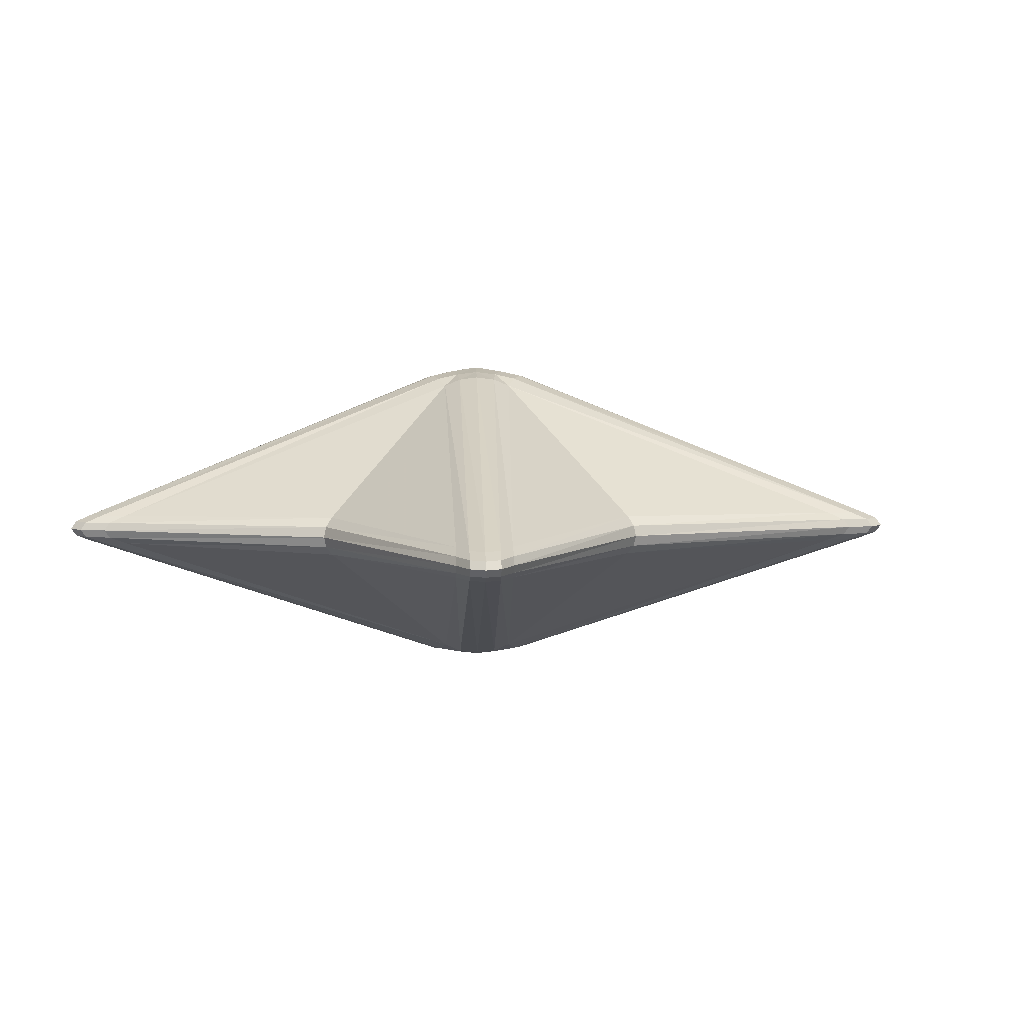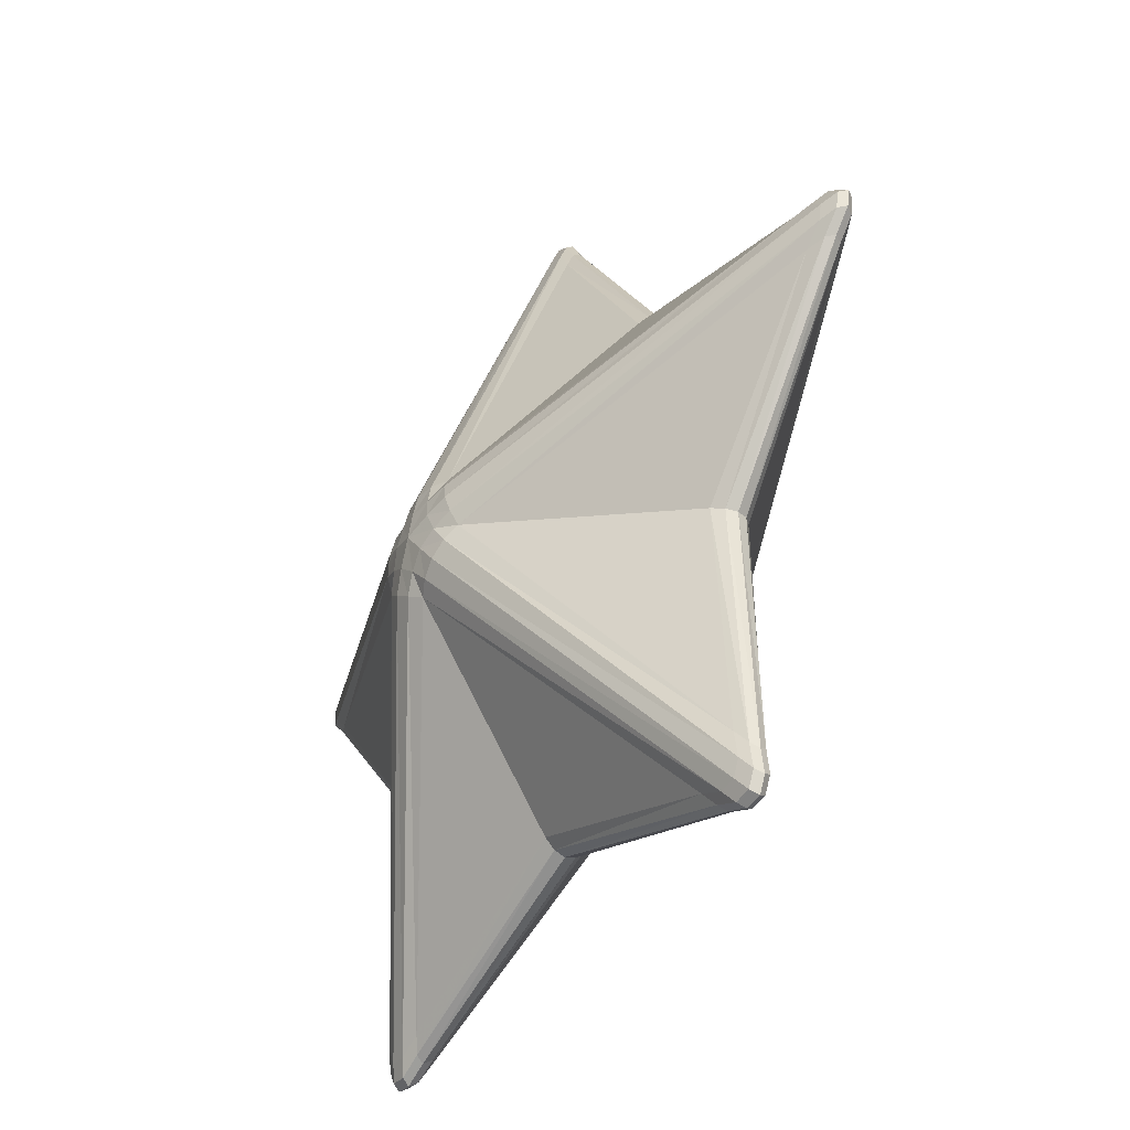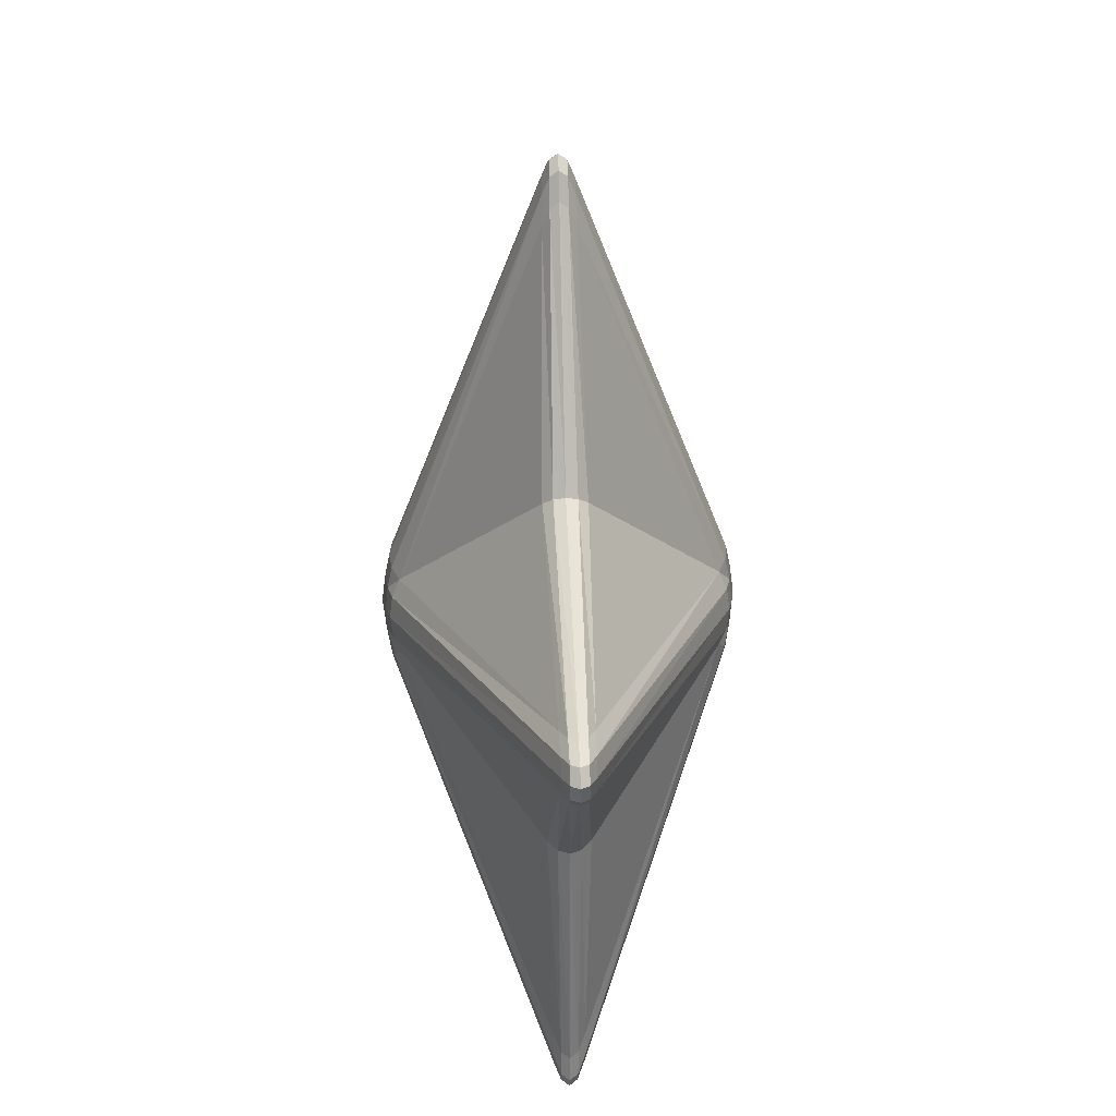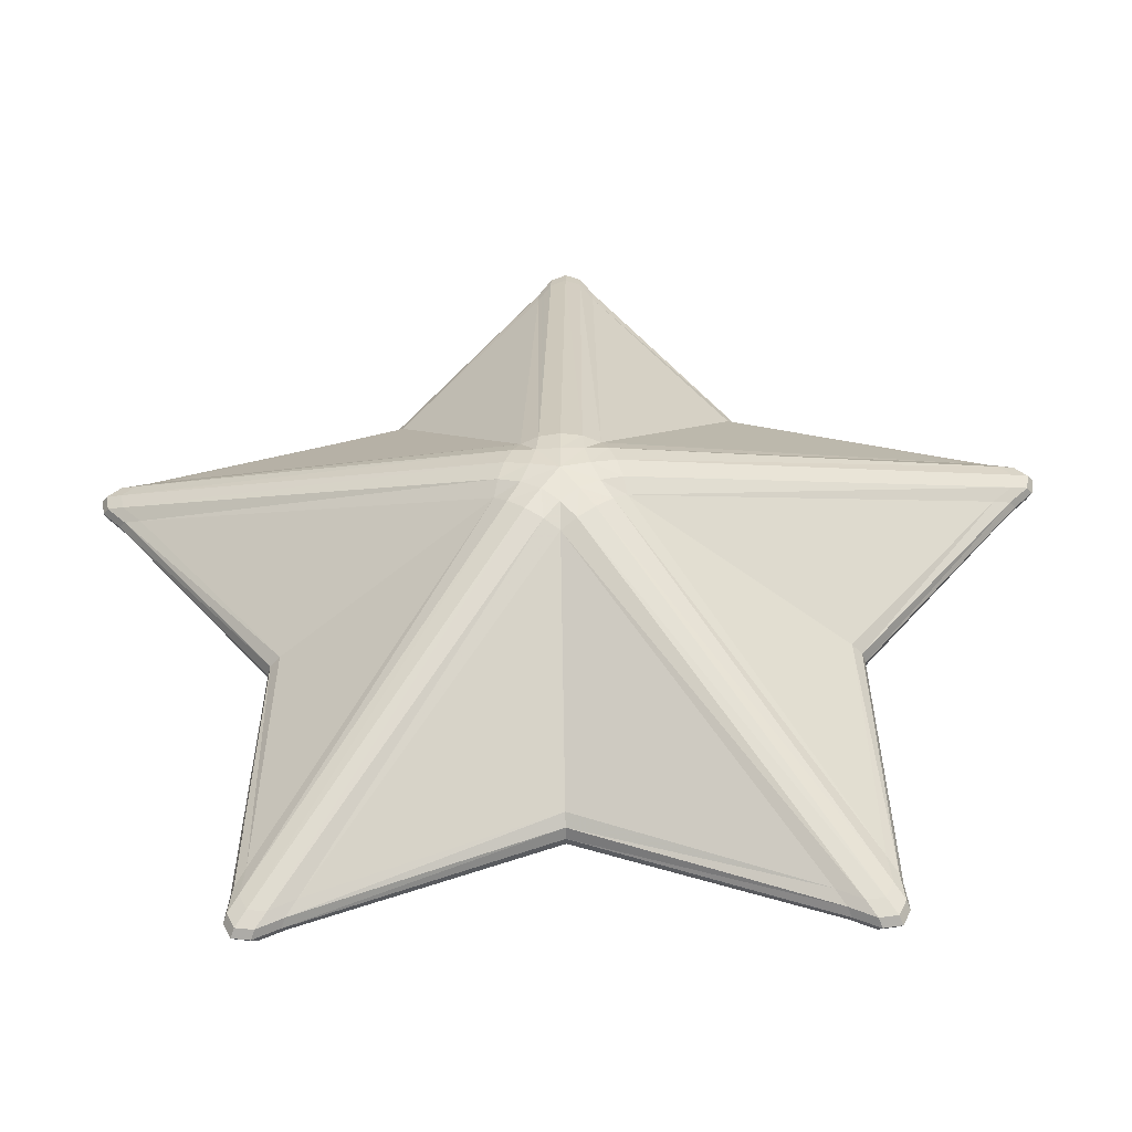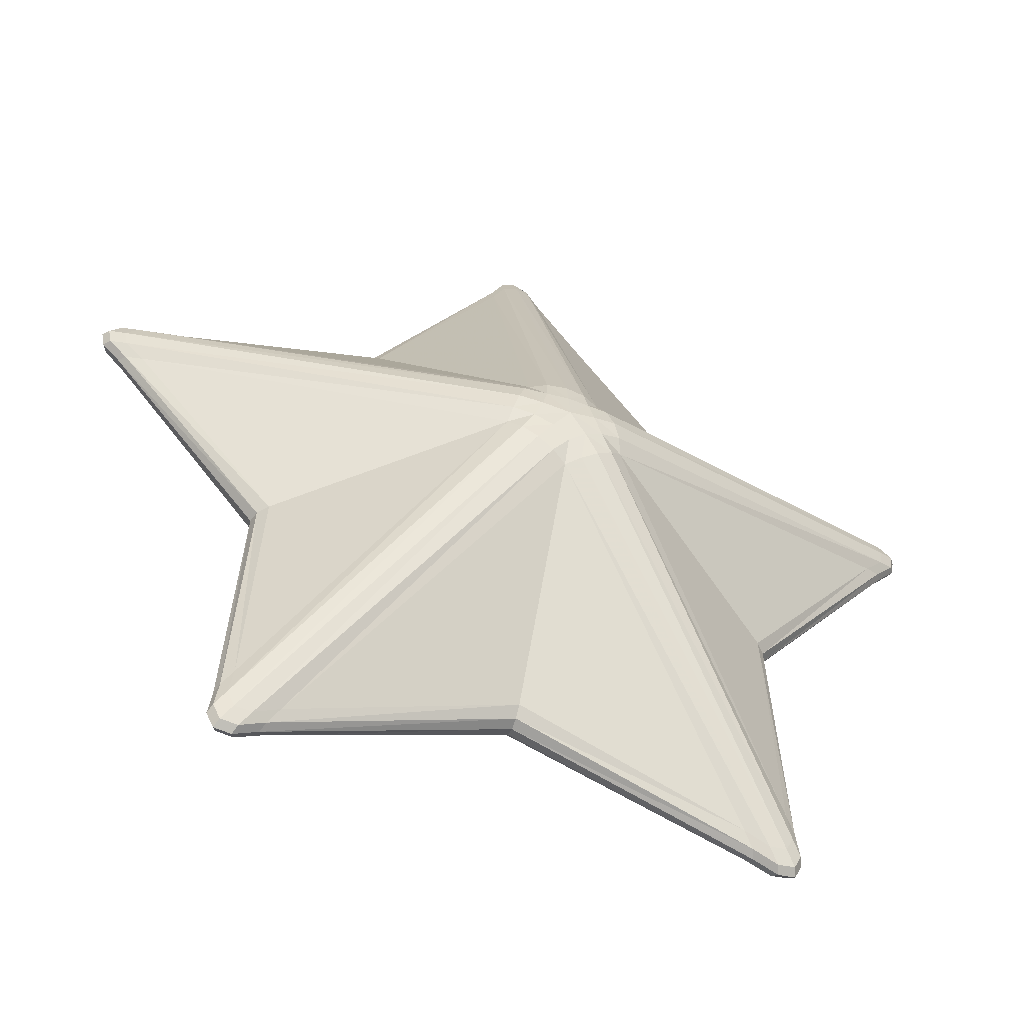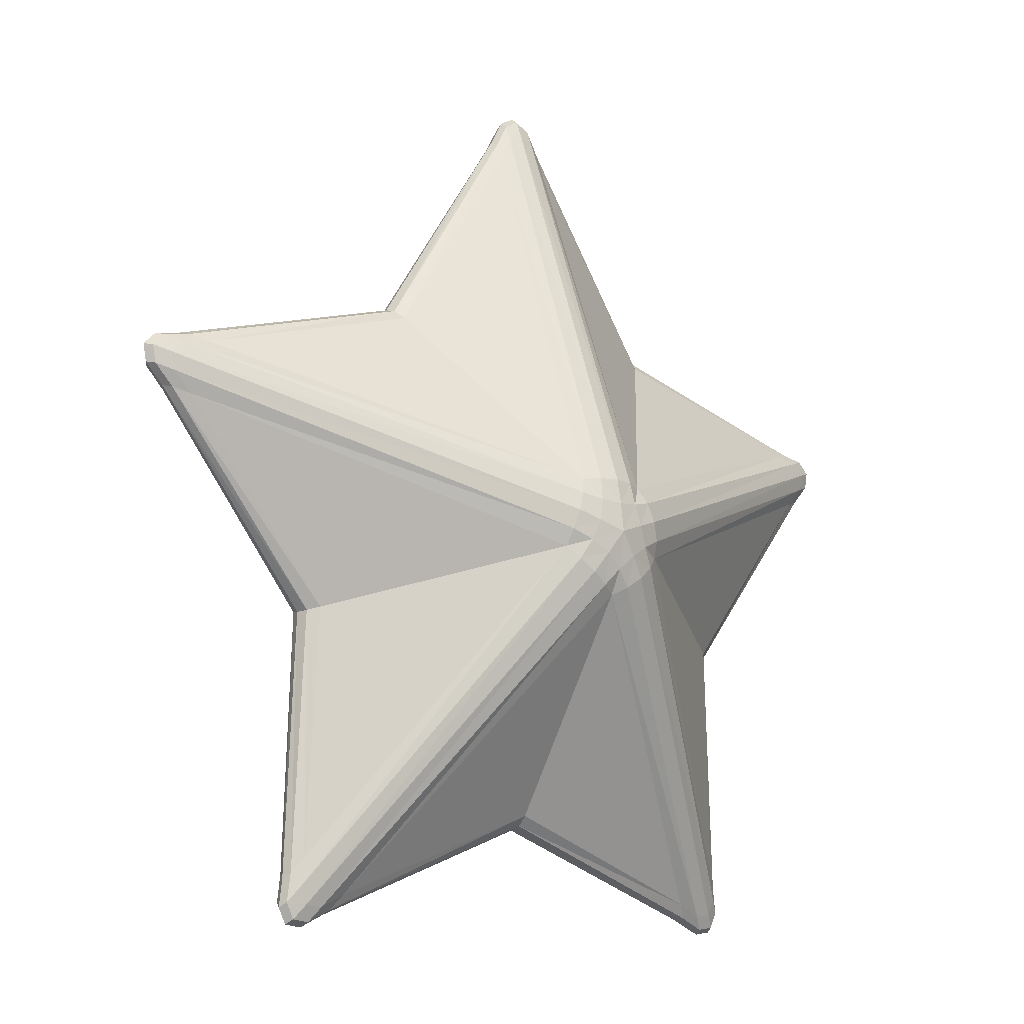
<metadata>
{"format":"obj","ext":"obj","renderer":"f3d","projection":"perspective","resolution":1024,"background":"white","views":[{"elev":7.0,"azim":105.9,"up":"+Z"},{"elev":-39.9,"azim":-122.7,"up":"+Y"},{"elev":36.2,"azim":87.7,"up":"+Y"},{"elev":-44.9,"azim":-178.2,"up":"+Y"},{"elev":-52.0,"azim":-19.9,"up":"+Y"},{"elev":-11.1,"azim":139.4,"up":"+Y"}]}
</metadata>
<code>
o star_Cylinder.021
v -0.04996 0.06876 0.2065
v -0.08083 -0.02627 0.2065
v 1e-06 -0.08499 0.2065
v 0.08083 -0.02627 0.2065
v 0.04996 0.06876 0.2065
v -0.05956 0.04778 0.2164
v -0.0688 0.02236 0.2199
v -0.02704 0.07141 0.2164
v -0.02997 0.04126 0.2227
v -0.0371 0.01205 0.2264
v 1e-06 -0 0.2316
v -0.06385 -0.04188 0.2164
v -0.04252 -0.05853 0.2199
v -0.07627 -0.003646 0.2164
v -0.0485 -0.01576 0.2227
v -0.02293 -0.03156 0.2264
v 0.0201 -0.07367 0.2164
v 0.04252 -0.05853 0.2199
v -0.0201 -0.07367 0.2164
v 1e-06 -0.051 0.2227
v 0.02293 -0.03156 0.2264
v 0.07627 -0.003646 0.2164
v 0.06881 0.02236 0.2199
v 0.06385 -0.04188 0.2164
v 0.0485 -0.01576 0.2227
v 0.0371 0.01205 0.2264
v 0.02704 0.07141 0.2164
v 1e-06 0.07235 0.2199
v 0.05956 0.04778 0.2164
v 0.02998 0.04126 0.2227
v 1e-06 0.03901 0.2264
v 0.08083 -0.02626 -0.2065
v 1e-06 -0.08499 -0.2065
v -0.08083 -0.02626 -0.2065
v -0.04996 0.06876 -0.2065
v 0.04996 0.06876 -0.2065
v 0.06385 -0.04188 -0.2164
v 0.04252 -0.05853 -0.2199
v 0.07627 -0.003645 -0.2164
v 0.0485 -0.01576 -0.2227
v 0.02293 -0.03156 -0.2264
v 1e-06 0 -0.2316
v -0.0201 -0.07367 -0.2164
v -0.04252 -0.05853 -0.2199
v 0.0201 -0.07367 -0.2164
v 1e-06 -0.05099 -0.2227
v -0.02293 -0.03156 -0.2264
v -0.07627 -0.003645 -0.2164
v -0.0688 0.02236 -0.2199
v -0.06385 -0.04188 -0.2164
v -0.0485 -0.01576 -0.2227
v -0.0371 0.01206 -0.2264
v -0.02704 0.07141 -0.2164
v 1e-06 0.07235 -0.2199
v -0.05956 0.04778 -0.2164
v -0.02997 0.04126 -0.2227
v 1e-06 0.03901 -0.2264
v 0.05956 0.04778 -0.2164
v 0.06881 0.02236 -0.2199
v 0.02704 0.07141 -0.2164
v 0.02998 0.04126 -0.2227
v 0.0371 0.01206 -0.2264
v -0.2185 0.3007 -0.02753
v -0.2185 0.3007 0.02753
v -0.2264 0.3116 -0.0149
v -0.2292 0.3155 -0
v -0.2264 0.3116 0.0149
v -0.3535 -0.1149 -0.02753
v -0.3535 -0.1149 0.02753
v -0.3664 -0.119 -0.0149
v -0.3709 -0.1205 -0
v -0.3664 -0.119 0.0149
v 1e-06 -0.3717 -0.02753
v 1e-06 -0.3717 0.02753
v 1e-06 -0.3852 -0.0149
v 1e-06 -0.39 -0
v 1e-06 -0.3852 0.0149
v 0.3535 -0.1149 -0.02753
v 0.3535 -0.1149 0.02753
v 0.3664 -0.119 -0.0149
v 0.3709 -0.1205 -0
v 0.3664 -0.119 0.0149
v 0.2185 0.3007 -0.02753
v 0.2185 0.3007 0.02753
v 0.2264 0.3116 -0.0149
v 0.2292 0.3155 -0
v 0.2264 0.3116 0.0149
v -0.533 0.2138 0.02087
v -0.533 0.2138 -0.02087
v -0.5557 0.2212 0.0113
v -0.5637 0.2238 0
v -0.5557 0.2212 -0.0113
v -0.5569 0.1403 -0.02087
v -0.5569 0.1403 0.02087
v -0.5796 0.1477 -0.0113
v -0.5876 0.1503 0
v -0.5796 0.1477 0.0113
v -0.5703 0.2073 0.02013
v -0.5703 0.2073 -0.02013
v -0.5923 0.2145 0.01089
v -0.6 0.217 0
v -0.5923 0.2145 -0.01089
v -0.5877 0.191 0.01995
v -0.5877 0.191 -0.01995
v -0.6095 0.198 0.0108
v -0.6171 0.2005 0
v -0.6095 0.198 -0.0108
v -0.5833 0.1675 0.02013
v -0.5833 0.1675 -0.02013
v -0.6052 0.1746 0.01089
v -0.6129 0.1771 0
v -0.6052 0.1746 -0.01089
v -0.3681 -0.4408 0.02087
v -0.3681 -0.4408 -0.02087
v -0.3821 -0.4602 0.0113
v -0.3871 -0.4669 -0
v -0.3821 -0.4602 -0.0113
v -0.3055 -0.4863 -0.02087
v -0.3055 -0.4863 0.02087
v -0.3196 -0.5056 -0.0113
v -0.3245 -0.5124 -0
v -0.3196 -0.5056 0.0113
v -0.3734 -0.4784 0.02013
v -0.3734 -0.4784 -0.02013
v -0.387 -0.497 0.01089
v -0.3917 -0.5036 -0
v -0.387 -0.497 -0.01089
v -0.3632 -0.4999 0.01995
v -0.3632 -0.4999 -0.01995
v -0.3767 -0.5184 0.0108
v -0.3814 -0.5249 -0
v -0.3767 -0.5184 -0.0108
v -0.3396 -0.503 0.02013
v -0.3396 -0.503 -0.02013
v -0.3531 -0.5216 0.01089
v -0.3579 -0.5282 -0
v -0.3531 -0.5216 -0.01089
v 0.3681 -0.4408 -0.02087
v 0.3681 -0.4408 0.02087
v 0.3821 -0.4602 -0.0113
v 0.3871 -0.4669 -0
v 0.3821 -0.4602 0.0113
v 0.3055 -0.4863 0.02087
v 0.3055 -0.4863 -0.02087
v 0.3196 -0.5056 0.0113
v 0.3245 -0.5124 -0
v 0.3196 -0.5056 -0.0113
v 0.3734 -0.4784 -0.02013
v 0.3734 -0.4784 0.02013
v 0.387 -0.497 -0.01089
v 0.3917 -0.5036 -0
v 0.387 -0.497 0.01089
v 0.3632 -0.4999 -0.01995
v 0.3632 -0.4999 0.01995
v 0.3767 -0.5184 -0.0108
v 0.3814 -0.5249 -0
v 0.3767 -0.5184 0.0108
v 0.3396 -0.503 -0.02013
v 0.3396 -0.503 0.02013
v 0.3531 -0.5216 -0.01089
v 0.3579 -0.5282 -0
v 0.3531 -0.5216 0.01089
v 0.533 0.2138 -0.02087
v 0.533 0.2138 0.02087
v 0.5557 0.2212 -0.0113
v 0.5637 0.2238 0
v 0.5557 0.2212 0.0113
v 0.5569 0.1403 0.02087
v 0.5569 0.1403 -0.02087
v 0.5796 0.1477 0.0113
v 0.5876 0.1503 0
v 0.5796 0.1477 -0.0113
v 0.5703 0.2073 -0.02013
v 0.5703 0.2073 0.02013
v 0.5923 0.2145 -0.01089
v 0.6 0.217 0
v 0.5923 0.2145 0.01089
v 0.5877 0.191 -0.01995
v 0.5877 0.191 0.01995
v 0.6095 0.198 -0.0108
v 0.6171 0.2005 0
v 0.6095 0.198 0.0108
v 0.5833 0.1675 -0.02013
v 0.5833 0.1675 0.02013
v 0.6052 0.1746 -0.01089
v 0.6129 0.1771 0
v 0.6052 0.1746 0.01089
v 0.03867 0.5729 0.02087
v 0.03867 0.5729 -0.02087
v 0.03867 0.5969 0.0113
v 0.03867 0.6053 0
v 0.03867 0.5969 -0.0113
v -0.03867 0.5729 -0.02087
v -0.03867 0.5729 0.02087
v -0.03867 0.5969 -0.0113
v -0.03867 0.6053 0
v -0.03867 0.5969 0.0113
v 0.02093 0.6065 0.02013
v 0.02093 0.6065 -0.02013
v 0.02093 0.6296 0.01089
v 0.02093 0.6377 0
v 0.02093 0.6296 -0.01089
v 0 0.618 0.01995
v 0 0.618 -0.01995
v 0 0.6408 0.0108
v 0 0.6489 0
v 0 0.6408 -0.0108
v -0.02093 0.6065 0.02013
v -0.02093 0.6065 -0.02013
v -0.02093 0.6296 0.01089
v -0.02093 0.6377 0
v -0.02093 0.6296 -0.01089
f 33 73 118
f 32 78 138
f 36 83 163
f 36 189 83
f 4 139 79
f 32 169 78
f 33 144 73
f 34 114 68
f 35 89 63
f 34 68 93
f 4 79 168
f 3 74 143
f 5 164 84
f 89 35 55 99
f 1 64 88
f 3 119 74
f 2 94 69
f 5 84 188
f 2 69 113
f 1 6 9 8
f 6 7 10 9
f 8 9 31 28
f 9 10 11 31
f 2 12 15 14
f 12 13 16 15
f 14 15 10 7
f 15 16 11 10
f 3 17 20 19
f 17 18 21 20
f 19 20 16 13
f 20 21 11 16
f 4 22 25 24
f 22 23 26 25
f 24 25 21 18
f 25 26 11 21
f 5 27 30 29
f 27 28 31 30
f 29 30 26 23
f 30 31 11 26
f 32 37 40 39
f 37 38 41 40
f 39 40 62 59
f 40 41 42 62
f 33 43 46 45
f 43 44 47 46
f 45 46 41 38
f 46 47 42 41
f 34 48 51 50
f 48 49 52 51
f 50 51 47 44
f 51 52 42 47
f 35 53 56 55
f 53 54 57 56
f 55 56 52 49
f 56 57 42 52
f 36 58 61 60
f 58 59 62 61
f 60 61 57 54
f 61 62 42 57
f 174 29 23 179
f 189 36 60 199
f 179 23 22 184
f 184 22 4 168
f 149 24 18 154
f 164 5 29 174
f 154 18 17 159
f 159 17 3 143
f 199 60 54 204
f 204 54 53 209
f 209 53 35 193
f 99 55 49 104
f 114 34 50 124
f 104 49 48 109
f 109 48 34 93
f 124 50 44 129
f 139 4 24 149
f 129 44 43 134
f 134 43 33 118
f 148 37 32 138
f 153 38 37 148
f 158 45 38 153
f 144 33 45 158
f 173 58 36 163
f 178 59 58 173
f 183 39 59 178
f 169 32 39 183
f 98 6 1 88
f 103 7 6 98
f 108 14 7 103
f 94 2 14 108
f 123 12 2 113
f 128 13 12 123
f 133 19 13 128
f 119 3 19 133
f 198 27 5 188
f 203 28 27 198
f 208 8 28 203
f 194 1 8 208
f 35 63 193
f 184 168 170 187
f 187 170 171 186
f 186 171 172 185
f 185 172 169 183
f 179 184 187 182
f 182 187 186 181
f 181 186 185 180
f 180 185 183 178
f 174 179 182 177
f 177 182 181 176
f 176 181 180 175
f 175 180 178 173
f 164 174 177 167
f 167 177 176 166
f 166 176 175 165
f 165 175 173 163
f 159 143 145 162
f 162 145 146 161
f 161 146 147 160
f 160 147 144 158
f 154 159 162 157
f 157 162 161 156
f 156 161 160 155
f 155 160 158 153
f 149 154 157 152
f 152 157 156 151
f 151 156 155 150
f 150 155 153 148
f 139 149 152 142
f 142 152 151 141
f 141 151 150 140
f 140 150 148 138
f 209 193 195 212
f 212 195 196 211
f 211 196 197 210
f 210 197 194 208
f 204 209 212 207
f 207 212 211 206
f 206 211 210 205
f 205 210 208 203
f 199 204 207 202
f 202 207 206 201
f 201 206 205 200
f 200 205 203 198
f 189 199 202 192
f 192 202 201 191
f 191 201 200 190
f 190 200 198 188
f 109 93 95 112
f 112 95 96 111
f 111 96 97 110
f 110 97 94 108
f 104 109 112 107
f 107 112 111 106
f 106 111 110 105
f 105 110 108 103
f 99 104 107 102
f 102 107 106 101
f 101 106 105 100
f 100 105 103 98
f 89 99 102 92
f 92 102 101 91
f 91 101 100 90
f 90 100 98 88
f 134 118 120 137
f 137 120 121 136
f 136 121 122 135
f 135 122 119 133
f 129 134 137 132
f 132 137 136 131
f 131 136 135 130
f 130 135 133 128
f 124 129 132 127
f 127 132 131 126
f 126 131 130 125
f 125 130 128 123
f 114 124 127 117
f 117 127 126 116
f 116 126 125 115
f 115 125 123 113
f 193 63 65 195
f 195 65 66 196
f 196 66 67 197
f 197 67 64 194
f 93 68 70 95
f 95 70 71 96
f 96 71 72 97
f 97 72 69 94
f 63 89 92 65
f 65 92 91 66
f 66 91 90 67
f 67 90 88 64
f 118 73 75 120
f 120 75 76 121
f 121 76 77 122
f 122 77 74 119
f 68 114 117 70
f 70 117 116 71
f 71 116 115 72
f 72 115 113 69
f 138 78 80 140
f 140 80 81 141
f 141 81 82 142
f 142 82 79 139
f 73 144 147 75
f 75 147 146 76
f 76 146 145 77
f 77 145 143 74
f 163 83 85 165
f 165 85 86 166
f 166 86 87 167
f 167 87 84 164
f 78 169 172 80
f 80 172 171 81
f 81 171 170 82
f 82 170 168 79
f 83 189 192 85
f 85 192 191 86
f 86 191 190 87
f 87 190 188 84
f 1 194 64

</code>
